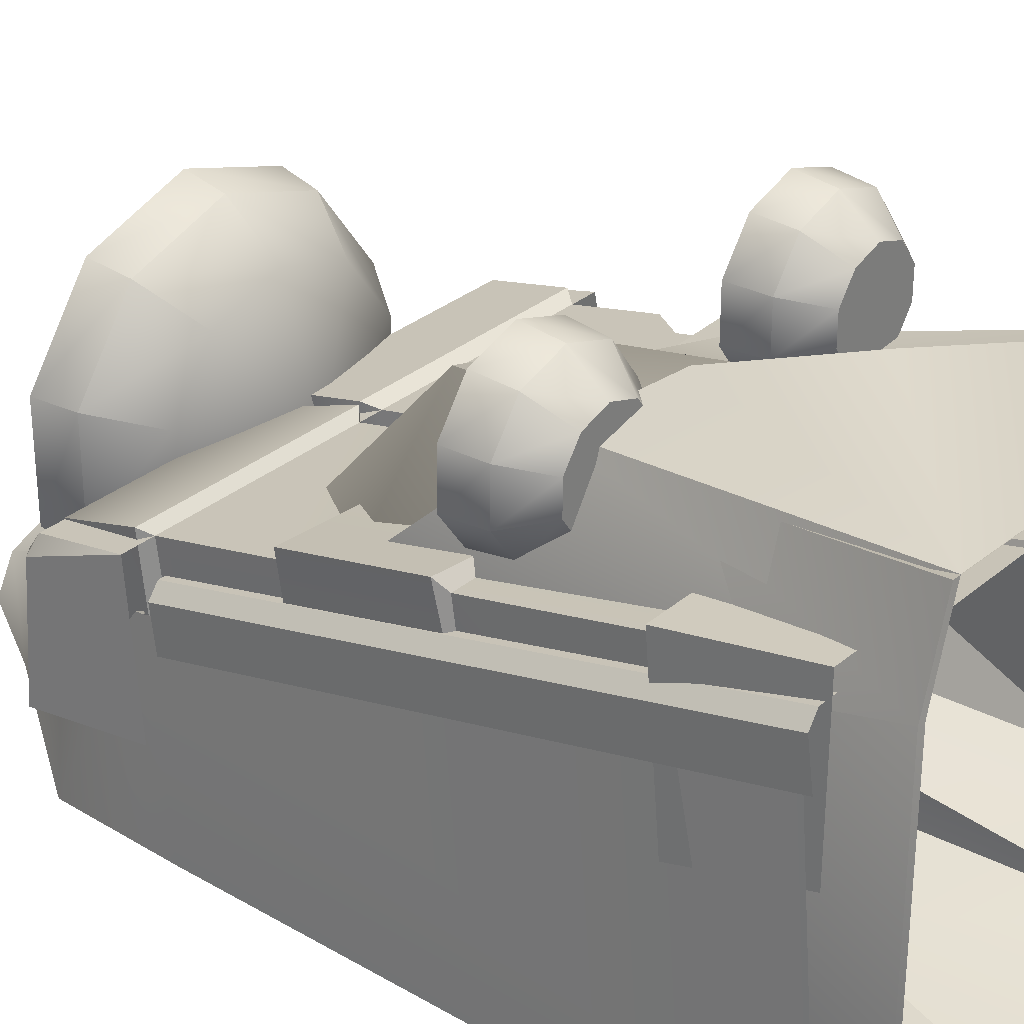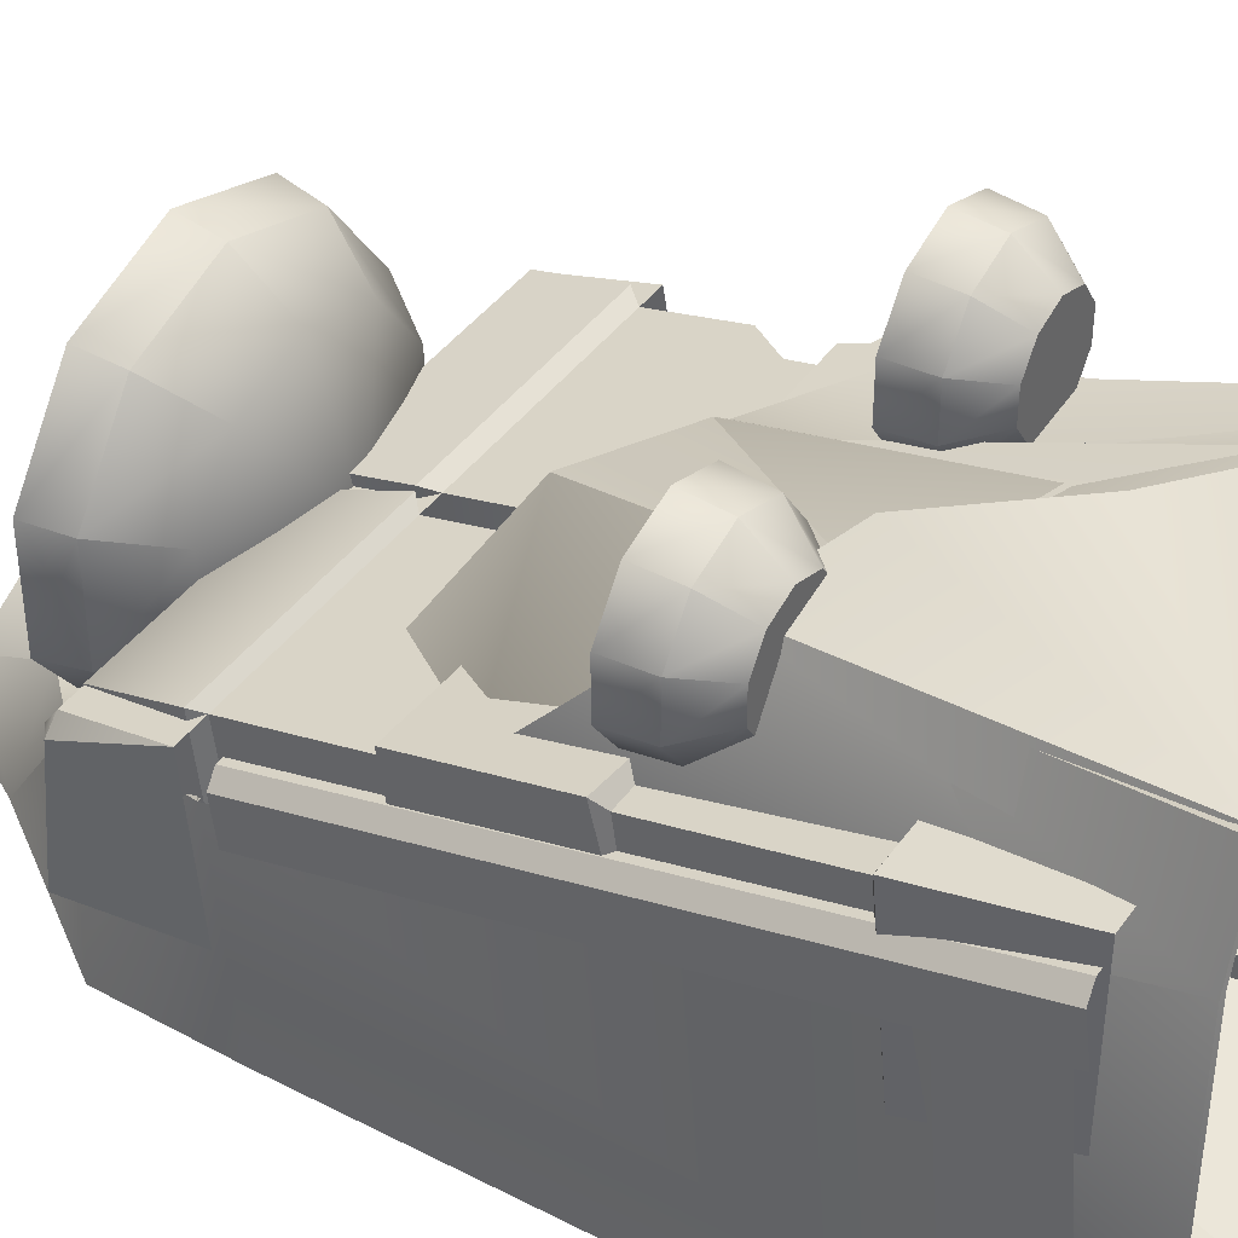
<metadata>
{"format":"obj","ext":"obj","renderer":"f3d","projection":"perspective","resolution":1024,"background":"white","views":[{"elev":30.3,"azim":-50.4,"up":"+Z"},{"elev":40.6,"azim":-57.8,"up":"+Z"}]}
</metadata>
<code>
o Mesh
v 1.372 121.5 3.002
v 1.372 123.1 -23.24
v 43.41 121.5 3.002
v 43.41 123.1 -23.24
v 1.372 98.98 -18.44
v 1.372 70.71 -12.8
v 1.372 74.41 15.03
v 1.372 102.6 8.782
v 38.54 77.85 6.573
v 43.41 102.6 8.782
v 43.41 98.98 -18.44
v 43.41 70.71 -12.8
v -0.4141 20.91 28.74
v 1.372 52.22 19.95
v 43.41 22.86 26.46
v 43.41 52.22 19.95
v 43.41 48.45 -8.355
v 43.41 19.01 -2.482
v -0.5307 119.4 6.753
v 45.32 119.4 6.753
v -0.3894 101.6 -20.79
v -0.438 105 10.05
v 45.22 105 10.05
v 45.18 101.6 -20.79
v 46.92 68.94 -14.24
v 41.39 65.5 11.04
v 46.91 54.11 22.13
v 46.9 49.82 -10.45
v -0.3141 -2.047 33.9
v 45.1 -2.047 33.9
v 45.29 -2.383 0.06048
v 45.22 16.63 -3.73
v 45.2 20.91 28.74
v 46.91 66.09 19.48
v 40.35 69.63 18.32
v 39.55 73.37 17.45
v 37.56 74.41 15.03
v 37.67 79.41 13.92
v 43.41 86.62 12.32
v 43.41 79.51 3.192
v 43.41 72.72 2.339
v 46.91 71.69 6.656
v 46.91 66.58 9.019
v 39 73.25 7.739
v -37.66 98.8 -2.215
v -35.5 -12.75 44.43
v 42.82 -12.75 42.99
v -40.39 -12.75 28.38
v 34.04 66.25 19.61
v 35.06 72.63 8.866
v -7.605 154.9 -16.47
v 42.74 -12.75 -41.21
v -17.61 155.1 -34.89
v -37.66 98.8 -42.25
v -40.39 -12.75 -44.74
v 11.22 87.93 8.642
v 11.27 73.13 25.31
v 19.12 75.56 18.84
v -1.169 149.7 -19.39
v 1.792 151.6 -36.64
v 8.713 132 -17.01
v 41.3 124.3 -15.3
v 41.12 127.6 -38.03
v 9.432 134 -39.55
v -6.671 82.66 25.67
v -10.77 41.08 30.42
v -27.68 48.88 36.77
v -39.18 71.35 14.86
v 13.64 31.2 32.13
v 1.051 20.68 37.9
v 18.94 52.06 22.5
v -2.299 18.09 47.75
v -11.95 40.52 41.9
v 25.01 54.87 37.95
v 22.51 52.93 40.46
v 29.19 52.93 42.84
v 29.19 55.43 38.84
v 24.12 55.43 33.76
v 20.13 52.93 33.76
v 29.19 56.35 33.76
v 33.38 54.87 37.95
v 35.88 52.93 40.46
v 38.25 52.93 33.76
v 34.27 55.43 33.76
v 22.51 52.93 27.06
v 25.01 54.87 29.56
v 29.19 55.43 28.67
v 29.19 52.93 24.67
v 33.38 54.87 29.56
v 35.88 52.93 27.06
v 29.19 55.29 18.36
v 29.19 47.7 19.08
v 20.56 47.7 21.88
v 20.14 55.29 21.3
v 15.23 47.7 29.22
v 14.55 55.29 29
v 15.23 47.7 38.29
v 14.55 55.29 38.51
v 20.56 47.7 45.63
v 20.14 55.29 46.21
v 29.19 47.7 48.44
v 29.19 55.29 49.15
v 37.82 47.7 45.63
v 38.24 55.29 46.21
v 43.16 47.7 38.29
v 43.84 55.29 38.51
v 43.16 47.7 29.22
v 43.84 55.29 29
v 37.82 47.7 21.88
v 38.24 55.29 21.3
v 29.19 41.12 24.59
v 23.81 41.12 26.34
v 20.48 41.12 30.92
v 20.48 41.12 36.59
v 23.81 41.12 41.17
v 29.19 41.12 42.92
v 34.58 41.12 41.17
v 37.91 41.12 36.59
v 37.91 41.12 30.92
v 34.58 41.12 26.34
v 22.19 55.92 24.12
v 29.19 55.92 21.84
v 17.86 55.92 30.07
v 17.86 55.92 37.44
v 22.19 55.92 43.39
v 29.19 55.92 45.67
v 36.2 55.92 43.39
v 40.52 55.92 37.44
v 40.52 55.92 30.07
v 36.2 55.92 24.12
v 29.19 48.93 33.76
v -46.32 -1.771 25.06
v 44.06 -1.476 27.28
v -44.06 101.1 3.313
v 46.32 100.8 1.093
v 0 -1.844 24.51
v 0 100.7 0.5434
v -46.32 -2.823 17.16
v -46.32 99.77 -6.814
v 46.32 -2.823 17.16
v 46.32 99.77 -6.814
v -0.9044 -1.476 27.28
v 0.9044 101.1 3.313
v 0.9044 -1.476 27.28
v -0.9044 101.1 3.313
v 0 102.6 8.755
v 0 119.5 5.012
v -47.56 119.5 5.012
v 48.81 102.6 8.755
v 47.56 119.5 5.012
v -50.06 98.97 -18.5
v 0 123.1 -23.26
v -48.81 123.1 -23.26
v 50.06 98.97 -18.5
v 48.81 123.1 -23.26
v -48.81 102.6 8.755
v 0 121.5 2.11
v -47.56 121.5 2.11
v -50.06 119.6 2.457
v 50.06 119.6 2.457
v 47.56 121.5 2.11
v -44.06 -1.476 27.28
v 46.32 -1.771 25.06
v -46.32 100.8 1.093
v 44.06 101.1 3.313
v 1.761 49.35 18.97
v 3.828 49.6 21.02
v 9.237 58.9 19.92
v 8.204 60.44 17.66
v 5.895 49.35 18.97
v 10.27 56.88 18.08
v 3.828 49.11 16.91
v 9.237 58.42 15.82
v 20.05 58.9 19.92
v 21.09 60.44 17.66
v 19.02 56.88 18.08
v 20.06 58.42 15.82
v 25.46 49.6 21.02
v 27.53 49.35 18.97
v 23.4 49.35 18.97
v 25.46 49.11 16.91
v 20.05 40.29 22.12
v 21.09 38.27 20.27
v 19.02 41.83 19.85
v 20.06 39.81 18.01
v 9.237 40.29 22.12
v 8.204 38.27 20.27
v 10.27 41.83 19.85
v 9.237 39.81 18.01
v 11.21 61.49 20.38
v 11.29 56.56 21.24
v 18.01 56.56 21.24
v 18.08 61.49 20.38
v 19.56 62.08 14.47
v 9.73 62.08 14.47
v 9.884 54.06 16.04
v 19.41 54.06 16.04
v -45.15 103.1 -2.24
v -20.7 143.9 -19.5
v -30.08 145.2 -34.91
v -47.12 97.84 -39.07
v 22.24 104.4 -2.24
v 24.36 146.8 -21.14
v 29.93 148.7 -36.67
v 30.84 135.2 -17.03
v 44.74 102.9 -3.528
v 35.11 137 -38.27
v 3.237 159.8 -35.87
v 2.436 153.9 -19.55
v 4.762 136.5 -28.52
v -13.88 137.9 -23.05
v -34.99 129.9 -12.58
v -21.79 125.1 -3.332
v 20.94 159 -24.75
v 26.66 164.8 -34.54
v 12.68 169 -33.75
v -21.92 159.7 -33.31
v -19.62 158.2 -25.53
v -4.382 160.8 -22.29
v -3.763 163.5 -34.27
v 44.39 130.5 -16.42
v 48.34 126.4 -38.97
v -46.84 120.9 -38.65
v -44.42 0.114 21.08
v -44.42 -5.142 -42.93
v 44.54 -0.1199 19.89
v 44.54 -4.187 -42.93
v 47.11 98.79 -39.07
v 22.37 67.26 12.14
v 6.925 67.26 12.14
v 7.167 48.59 16.43
v 22.12 48.59 16.43
v 23 67.54 10.19
v 6.292 67.54 10.19
v 6.554 47.28 14.85
v 22.74 47.28 14.85
v 14.65 69.76 11.55
v 14.65 46.16 16.99
v 14.65 70.18 9.575
v 14.65 44.57 15.49
v 14.65 55.71 21.44
v 14.65 62.38 20.17
v 14.65 63.45 14.15
v 14.65 52.59 16.38
v -4.6e-05 137.5 -30.88
v -4.6e-05 129.7 -29.33
v -18.62 129.7 -23.28
v -19.52 137.5 -24.53
v -30.12 129.7 -7.449
v -31.59 137.5 -7.926
v -30.12 129.7 12.13
v -31.59 137.5 12.6
v -18.62 129.7 27.96
v -19.52 137.5 29.21
v -4.6e-05 129.7 34.01
v -4.6e-05 137.5 35.55
v 18.62 129.7 27.96
v 19.52 137.5 29.21
v 30.12 129.7 12.13
v 31.59 137.5 12.6
v 30.12 129.7 -7.449
v 31.59 137.5 -7.926
v 18.62 129.7 -23.28
v 19.52 137.5 -24.53
v -4.6e-05 119.5 -21.25
v -13.87 119.5 -16.75
v -22.44 119.5 -4.952
v -22.44 119.5 9.628
v -13.87 119.5 21.42
v -4.6e-05 119.5 25.93
v 13.87 119.5 21.42
v 22.44 119.5 9.628
v 22.44 119.5 -4.952
v 13.87 119.5 -16.75
v -4.6e-05 112.4 2.338
v -15.11 139.2 -18.46
v -4.6e-05 139.2 -23.37
v -24.45 139.2 -5.605
v -24.45 139.2 10.28
v -15.11 139.2 23.13
v -4.6e-05 139.2 28.04
v 15.11 139.2 23.13
v 24.45 139.2 10.28
v 24.45 139.2 -5.605
v 15.11 139.2 -18.46
v -4.6e-05 120.7 2.338
v -8.393 137.3 10.75
v -13.41 132.6 15.78
v -6.1e-05 132.6 20.57
v -6.1e-05 138.7 12.55
v -10.18 138.7 2.338
v -18.18 132.6 2.338
v -6.1e-05 141 2.338
v 8.393 137.3 10.75
v 13.41 132.6 15.78
v 18.18 132.6 2.338
v 10.18 138.7 2.338
v -13.41 132.6 -11.11
v -8.393 137.3 -6.078
v -6.1e-05 138.7 -7.87
v -6.1e-05 132.6 -15.89
v 8.393 137.3 -6.078
v 13.41 132.6 -11.11
v -27.53 49.35 18.97
v -25.47 49.6 21.02
v -20.06 58.9 19.92
v -21.09 60.44 17.66
v -23.4 49.35 18.97
v -19.02 56.88 18.08
v -25.47 49.11 16.91
v -20.06 58.42 15.82
v -9.239 58.9 19.92
v -8.205 60.44 17.66
v -10.27 56.88 18.08
v -9.239 58.42 15.82
v -3.83 49.6 21.02
v -1.763 49.35 18.97
v -5.897 49.35 18.97
v -3.83 49.11 16.91
v -9.239 40.29 22.12
v -8.205 38.27 20.27
v -10.27 41.83 19.85
v -9.239 39.81 18.01
v -20.06 40.29 22.12
v -21.09 38.27 20.27
v -19.02 41.83 19.85
v -20.06 39.81 18.01
v -18.09 61.49 20.38
v -18.01 56.56 21.24
v -14.65 55.71 21.44
v -14.65 62.38 20.17
v -14.65 63.45 14.15
v -19.56 62.08 14.47
v -11.29 56.56 21.24
v -14.65 52.59 16.38
v -9.888 54.06 16.04
v -9.734 62.08 14.47
v -11.21 61.49 20.38
v -19.41 54.06 16.04
v -14.65 69.76 11.55
v -22.37 67.26 12.14
v -14.65 46.16 16.99
v -7.17 48.59 16.43
v -6.928 67.26 12.14
v -22.13 48.59 16.43
v -14.65 70.18 9.575
v -23 67.54 10.19
v -14.65 44.57 15.49
v -6.557 47.28 14.85
v -6.295 67.54 10.19
v -22.74 47.28 14.85
v -42.71 121.5 2.11
v -42.71 -2.282 32.01
v -42.71 -2.191 1.722
v -42.71 123.1 -23.26
v -3.037 119.5 5.198
v -3.231 -2.282 32.01
v -3.231 123.1 -23.26
v -42.71 52.22 19.93
v -42.71 80.14 13.74
v -42.71 76.51 -13.98
v -42.71 48.09 -8.308
v -3.231 52.22 19.93
v -3.231 80.14 13.74
v -3.231 76.51 -13.98
v -44.26 54.05 22.18
v -44.25 79.75 16.51
v -42.71 22.86 26.43
v -3.231 22.86 26.43
v -42.71 20.11 -2.726
v -3.231 21.8 29.09
v -44.7 21.76 28.74
v -45.03 18.74 -2.429
v -42.71 98.97 -18.5
v -3.231 98.97 -18.5
v -42.71 102.6 8.755
v -3.231 102.6 8.755
v -44.47 100.7 -20.68
v -44.51 104.3 10.17
v -1.425 104.3 10.17
v -1.465 100.7 -20.68
v -42.9 119.5 5.198
v -3.231 121.5 2.11
v -39.14 98.8 -2.24
v -36.98 -12.75 44.41
v 32.1 -12.75 42.97
v -41.87 -12.75 28.35
v 32.1 -12.75 22.54
v 41.27 33.54 -3.981
v 44.75 -12.75 7.679
v 44.75 -12.75 -31.15
v 22.06 69.46 -1.128
v 32.91 53.13 -24.38
v 22.06 62.52 -27.14
v 13.73 92.77 -8.921
v -9.085 154.9 -16.49
v 27.98 -12.75 -41.23
v -19.09 155.1 -34.91
v -39.14 98.8 -42.27
v -41.87 -12.75 -44.77
v -0.2732 94.35 -2.24
v 4.519 84.17 19.4
v 12.48 73.13 21.48
v 13.74 69.8 8.237
v -2.649 149.7 -19.41
v 0.3126 151.6 -36.67
v 7.234 123.9 -17.03
v 17.78 118.3 -23.2
v 17.59 126.8 -38.61
v 3.415 134 -39.58
v -8.151 82.66 20.23
v -12.25 41.08 30.39
v -29.16 32.72 36.75
v -40.66 40.04 14.83
v -30.97 54.87 37.95
v -33.47 52.93 40.46
v -26.79 52.93 42.84
v -26.79 55.43 38.84
v -31.86 55.43 33.76
v -35.85 52.93 33.76
v -26.79 56.35 33.76
v -22.61 54.87 37.95
v -20.11 52.93 40.46
v -17.73 52.93 33.76
v -21.72 55.43 33.76
v -33.47 52.93 27.06
v -30.97 54.87 29.56
v -26.79 55.43 28.67
v -26.79 52.93 24.67
v -22.61 54.87 29.56
v -20.11 52.93 27.06
v -26.79 55.29 18.36
v -26.79 47.7 19.08
v -35.42 47.7 21.88
v -35.84 55.29 21.3
v -40.75 47.7 29.22
v -41.43 55.29 29
v -40.75 47.7 38.29
v -41.43 55.29 38.51
v -35.42 47.7 45.63
v -35.84 55.29 46.21
v -26.79 47.7 48.44
v -26.79 55.29 49.15
v -18.16 47.7 45.63
v -17.74 55.29 46.21
v -12.83 47.7 38.29
v -12.15 55.29 38.51
v -12.83 47.7 29.22
v -12.15 55.29 29
v -18.16 47.7 21.88
v -17.74 55.29 21.3
v -26.79 41.12 24.59
v -32.17 41.12 26.34
v -35.5 41.12 30.92
v -35.5 41.12 36.59
v -32.17 41.12 41.17
v -26.79 41.12 42.92
v -21.4 41.12 41.17
v -18.08 41.12 36.59
v -18.08 41.12 30.92
v -21.4 41.12 26.34
v -33.79 55.92 24.12
v -26.79 55.92 21.84
v -38.12 55.92 30.07
v -38.12 55.92 37.44
v -33.79 55.92 43.39
v -26.79 55.92 45.67
v -19.79 55.92 43.39
v -15.46 55.92 37.44
v -15.46 55.92 30.07
v -19.79 55.92 24.12
v -26.79 48.93 33.76
g CaveDoor_Left
f 6 7 8 5
f 1 3 4 2
f 11 39 40
f 19 2 21 22
f 20 19 22 23
f 13 15 16 14
f 24 4 20 23
f 16 15 18 17
f 29 30 33 13
f 34 35 14 27
f 33 30 31 32
f 1 2 19
f 4 3 20
f 3 1 19 20
f 5 8 22 21
f 8 10 23 22
f 10 11 24 23
f 41 42 25 12
f 37 7 36
f 14 16 27
f 16 17 28 27
f 18 15 33 32
f 15 13 33
f 35 34 26
f 36 44 37
f 7 37 38 8
f 38 9 39
f 40 39 9
f 41 26 42
f 25 42 43 28
f 43 42 26
f 38 39 8
f 35 36 7 14
f 27 28 43 34
f 12 11 40 41
f 26 36 35
f 26 34 43
f 41 44 26
f 41 40 9 44
f 9 38 37 44
f 36 26 44
f 48 46 67
f 68 48 67
f 49 50 56
f 56 61 51
f 45 53 54
f 51 60 53
f 48 68 55
f 45 51 53
f 51 45 56
f 56 45 65
f 58 57 69 71
f 58 71 49
f 58 56 65 57
f 70 47 69
f 58 49 56
f 67 46 73
f 56 50 62
f 50 52 63 62
f 63 52 64
f 60 64 54 53
f 56 62 61
f 61 64 60 59
f 61 63 64
f 66 57 65
f 68 45 54
f 68 54 55
f 67 66 68
f 68 66 65 45
f 73 46 72
f 50 49 47 52
f 69 57 66 70
f 46 47 72
f 69 47 71
f 71 47 49
f 47 70 72
f 70 66 73 72
f 66 67 73
f 51 59 60
f 61 59 51
f 52 55 54 64
f 61 62 63
f 11 10 39
f 39 10 8
f 74 75 76 77
f 74 78 79 75
f 77 80 78 74
f 81 82 83 84
f 86 87 88 85
f 86 85 79 78
f 89 87 80 84
f 83 90 89 84
f 76 82 81 77
f 81 84 80 77
f 89 90 88 87
f 86 78 80 87
f 93 94 91 92
f 95 96 94 93
f 97 98 96 95
f 99 100 98 97
f 101 102 100 99
f 103 104 102 101
f 105 106 104 103
f 107 108 106 105
f 109 110 108 107
f 92 91 110 109
f 112 93 92 111
f 113 95 93 112
f 114 97 95 113
f 115 99 97 114
f 116 101 99 115
f 117 103 101 116
f 118 105 103 117
f 119 107 105 118
f 120 109 107 119
f 111 92 109 120
f 111 120 112
f 91 94 121 122
f 94 96 123 121
f 96 98 124 123
f 98 100 125 124
f 100 102 126 125
f 102 104 127 126
f 104 106 128 127
f 106 108 129 128
f 108 110 130 129
f 110 91 122 130
f 122 121 131
f 121 123 131
f 123 124 131
f 124 125 131
f 125 126 131
f 126 127 131
f 127 128 131
f 128 129 131
f 129 130 131
f 130 122 131
f 118 114 113 119
f 117 115 114 118
f 117 116 115
f 119 113 112 120
g CaveDoor_Center
f 142 145 134 162
f 133 165 143 144
f 132 164 139 138
f 135 163 140 141
f 137 145 142 136
f 136 144 143 137
f 146 147 148 156
f 149 150 147 146
f 158 157 152 153
f 156 159 153 151
f 160 149 154 155
f 157 161 155 152
f 148 158 159
f 150 160 161
f 147 157 158 148
f 148 159 156
f 149 160 150
f 150 161 157 147
f 159 158 153
f 161 160 155
f 133 163 135 165
f 134 164 132 162
f 166 167 168 169
f 167 170 171 168
f 170 172 173 171
f 172 166 169 173
f 169 168 174 175
f 168 171 176 174
f 171 173 177 176
f 173 169 175 177
f 175 174 178 179
f 174 176 180 178
f 176 177 181 180
f 177 175 179 181
f 179 178 182 183
f 178 180 184 182
f 180 181 185 184
f 181 179 183 185
f 183 182 186 187
f 182 184 188 186
f 184 185 189 188
f 185 183 187 189
f 187 186 167 166
f 186 188 170 167
f 188 189 172 170
f 189 187 166 172
f 191 241 242 190
f 190 242 243 195
f 192 241 244 197
f 197 194 193 192
f 191 190 195 196
f 210 209 211
f 209 214 216
f 198 223 201
f 202 206 205
f 203 205 204
f 221 206 222
f 217 218 219 220
f 198 202 210
f 210 202 205
f 211 199 212
f 212 199 200
f 198 210 213
f 211 212 213 210
f 210 205 203
f 212 200 223
f 208 207 223
f 223 200 208
f 209 203 214
f 203 204 214
f 204 208 216 215
f 208 209 216
f 204 215 214
f 214 215 216
f 200 199 218 217
f 199 219 218
f 209 220 219
f 220 208 200 217
f 199 209 219
f 209 208 220
f 205 206 221
f 228 207 222
f 207 205 222
f 207 228 223
f 223 228 201
f 205 221 222
f 205 207 204
f 198 201 225 224
f 228 206 226 227
f 228 227 225 201
f 210 203 209
f 211 209 199
f 198 213 212
f 208 204 207
f 195 243 237 230
f 197 244 238 232
f 194 197 232 229
f 196 195 230 231
f 230 237 239 234
f 232 238 240 236
f 229 232 236 233
f 231 230 234 235
f 229 233 239 237
f 231 235 240 238
f 192 193 242 241
f 193 194 243 242
f 191 196 244 241
f 194 229 237 243
f 196 231 238 244
f 198 212 223
f 206 228 222
f 247 248 245 246
f 249 250 248 247
f 251 252 250 249
f 253 254 252 251
f 255 256 254 253
f 257 258 256 255
f 259 260 258 257
f 261 262 260 259
f 263 264 262 261
f 246 245 264 263
f 266 247 246 265
f 267 249 247 266
f 268 251 249 267
f 269 253 251 268
f 270 255 253 269
f 271 257 255 270
f 272 259 257 271
f 273 261 259 272
f 274 263 261 273
f 265 246 263 274
f 275 266 265
f 275 267 266
f 275 268 267
f 275 269 268
f 275 270 269
f 275 271 270
f 275 272 271
f 275 273 272
f 275 274 273
f 275 265 274
f 245 248 276 277
f 248 250 278 276
f 250 252 279 278
f 252 254 280 279
f 254 256 281 280
f 256 258 282 281
f 258 260 283 282
f 260 262 284 283
f 262 264 285 284
f 264 245 277 285
f 277 276 286
f 276 278 286
f 278 279 286
f 279 280 286
f 280 281 286
f 281 282 286
f 282 283 286
f 283 284 286
f 284 285 286
f 285 277 286
f 287 288 289 290
f 287 291 292 288
f 290 293 291 287
f 294 295 296 297
f 299 300 301 298
f 299 298 292 291
f 302 300 293 297
f 296 303 302 297
f 289 295 294 290
f 294 297 293 290
f 302 303 301 300
f 299 291 293 300
f 304 305 306 307
f 305 308 309 306
f 308 310 311 309
f 310 304 307 311
f 307 306 312 313
f 306 309 314 312
f 309 311 315 314
f 311 307 313 315
f 313 312 316 317
f 312 314 318 316
f 314 315 319 318
f 315 313 317 319
f 317 316 320 321
f 316 318 322 320
f 318 319 323 322
f 319 317 321 323
f 321 320 324 325
f 320 322 326 324
f 322 323 327 326
f 323 321 325 327
f 325 324 305 304
f 324 326 308 305
f 326 327 310 308
f 327 325 304 310
f 329 330 331 328
f 328 331 332 333
f 334 330 335 336
f 336 337 338 334
f 329 328 333 339
f 333 332 340 341
f 336 335 342 343
f 337 336 343 344
f 339 333 341 345
f 341 340 346 347
f 343 342 348 349
f 344 343 349 350
f 345 341 347 351
f 344 350 346 340
f 345 351 348 342
f 334 338 331 330
f 338 337 332 331
f 329 339 335 330
f 337 344 340 332
f 339 345 342 335
g CaveDoor_Right
f 362 366 367 361
f 364 367 366 363
f 352 383 358 355
f 354 353 372 373
f 379 382 378
f 356 382 379 380
f 353 357 371 372
f 381 356 380
f 360 361 367
f 362 359 366
f 364 360 367
f 359 363 366
f 359 362 370 368
f 363 359 368 369
f 357 369 371
f 369 368 372 371
f 368 370 373 372
f 370 354 373
f 361 360 376 374
f 360 364 377 376
f 377 364 365 375
f 374 376 379 378
f 376 377 380 379
f 377 375 381 380
f 356 383 352 382
f 382 352 355 378
f 358 383 356 381
f 387 385 413
f 414 387 413
f 389 390 391 393
f 388 390 389 392
f 392 393 394
f 393 391 397 394
f 392 394 395
f 401 407 396
f 384 398 399
f 396 406 398
f 392 389 393
f 387 414 400
f 384 396 398
f 396 384 401
f 401 384 411 402
f 402 411 403
f 403 386 404
f 386 388 392 404
f 404 401 402 403
f 403 412 386
f 401 404 395
f 404 392 395
f 413 385 412
f 395 394 408
f 408 394 409
f 397 400 399 409
f 409 399 410
f 406 410 399 398
f 401 395 408 407
f 405 407 406
f 407 408 409 410
f 412 403 411
f 414 384 399
f 414 399 400
f 413 412 414
f 414 412 411 384
f 412 385 386
f 415 416 417 418
f 415 419 420 416
f 418 421 419 415
f 422 423 424 425
f 427 428 429 426
f 427 426 420 419
f 430 428 421 425
f 424 431 430 425
f 417 423 422 418
f 422 425 421 418
f 430 431 429 428
f 427 419 421 428
f 434 435 432 433
f 436 437 435 434
f 438 439 437 436
f 440 441 439 438
f 442 443 441 440
f 444 445 443 442
f 446 447 445 444
f 448 449 447 446
f 450 451 449 448
f 433 432 451 450
f 453 434 433 452
f 454 436 434 453
f 455 438 436 454
f 456 440 438 455
f 457 442 440 456
f 458 444 442 457
f 459 446 444 458
f 460 448 446 459
f 461 450 448 460
f 452 433 450 461
f 452 461 453
f 432 435 462 463
f 435 437 464 462
f 437 439 465 464
f 439 441 466 465
f 441 443 467 466
f 443 445 468 467
f 445 447 469 468
f 447 449 470 469
f 449 451 471 470
f 451 432 463 471
f 463 462 472
f 462 464 472
f 464 465 472
f 465 466 472
f 466 467 472
f 467 468 472
f 468 469 472
f 469 470 472
f 470 471 472
f 471 463 472
f 459 455 454 460
f 458 456 455 459
f 458 457 456
f 460 454 453 461
f 394 397 409
f 407 405 396
f 396 405 406
f 407 410 406

</code>
